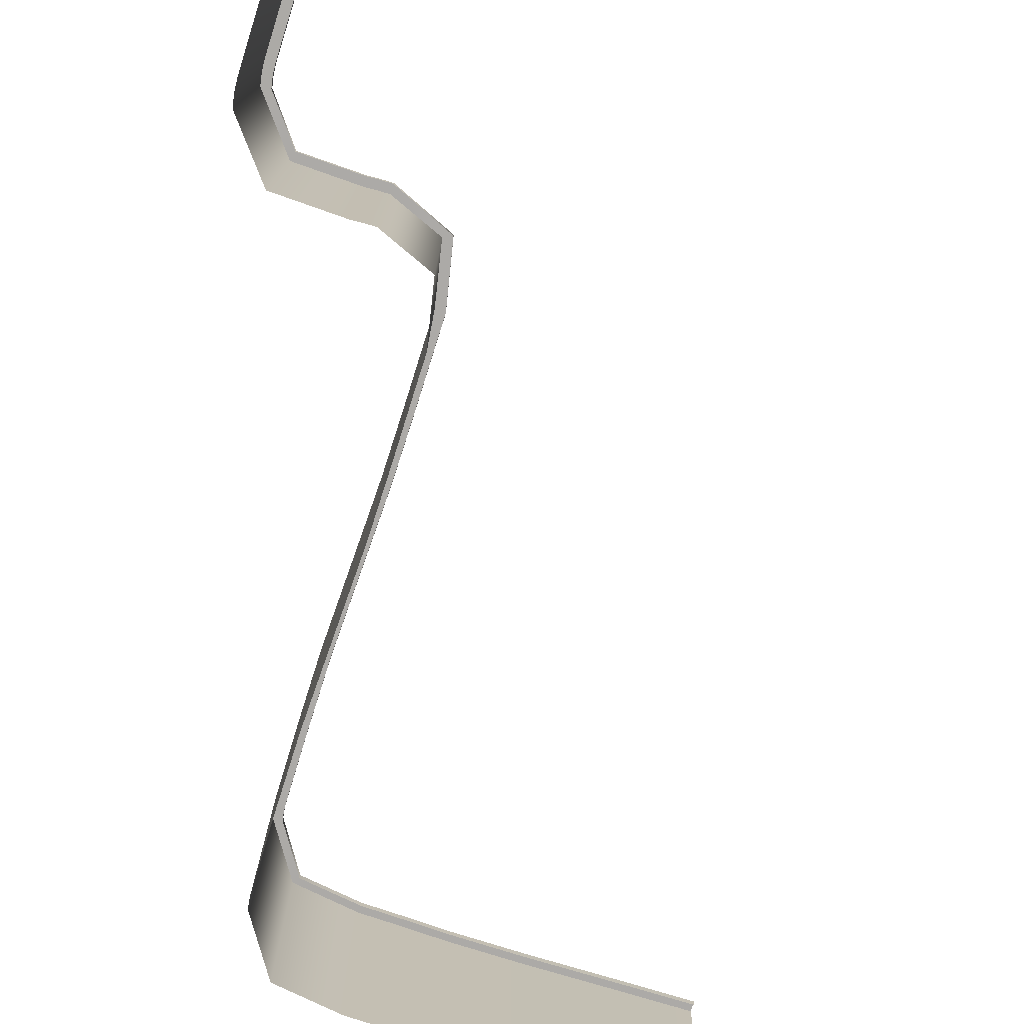
<metadata>
{"format":"obj","ext":"obj","renderer":"f3d","projection":"perspective","resolution":1024,"background":"white","views":[{"elev":-76.1,"azim":162.5,"up":"+Y"}]}
</metadata>
<code>
g Spline Mesh
v 55.46 -2.955 16.85
v 55.47 -2.944 21.47
v 55.48 4.178 21.45
v 55.46 4.167 16.83
v 55.4 -2.965 12.33
v 55.4 4.157 12.31
v 55.46 -4.287 16.85
v 55.47 -4.277 21.47
v 55.47 -2.944 21.47
v 55.46 -2.955 16.85
v 55.4 -4.298 12.33
v 55.4 -2.965 12.33
v 55.47 -4.277 21.47
v 55.46 -10.18 16.86
v 55.47 -10.17 21.48
v 55.46 -4.287 16.85
v 55.4 -10.19 12.34
v 55.4 -4.298 12.33
v 55.43 4.668 11.54
v 55.43 4.155 11.54
v 55.4 4.157 12.31
v 55.4 4.669 12.31
v 55.46 4.68 16.83
v 55.46 4.167 16.83
v 55.48 4.69 21.45
v 55.48 4.178 21.45
v 55.42 4.179 22.25
v 55.42 4.692 22.25
v 55.43 4.155 11.54
v 55.4 -2.965 12.33
v 55.4 4.157 12.31
v 55.43 -2.967 11.56
v 55.4 -4.298 12.33
v 55.43 -4.3 11.56
v 55.4 -10.19 12.34
v 55.43 -10.19 11.58
v 55.47 -2.944 21.47
v 55.42 4.179 22.25
v 55.48 4.178 21.45
v 55.42 -2.942 22.26
v 55.47 -4.277 21.47
v 55.42 -4.275 22.27
v 55.42 -10.17 22.28
v 55.47 -10.17 21.48
v 55.08 4.668 11.52
v 55.43 4.668 11.54
v 55.4 4.669 12.31
v 55.05 4.669 12.3
v 54.73 4.668 11.49
v 54.7 4.669 12.28
v 54.76 4.68 16.85
v 55.11 4.68 16.84
v 55.46 4.68 16.83
v 54.78 4.69 21.4
v 55.13 4.69 21.43
v 55.48 4.69 21.45
v 55.42 4.692 22.25
v 55.07 4.692 22.21
v 54.73 4.692 22.17
v 54.73 4.155 11.49
v 54.73 4.668 11.49
v 54.7 4.669 12.28
v 54.7 4.157 12.28
v 54.76 4.167 16.85
v 54.76 4.68 16.85
v 54.78 4.178 21.4
v 54.78 4.69 21.4
v 54.73 4.692 22.17
v 54.73 4.179 22.17
v 52.42 -2.934 26.66
v 47.8 -2.934 26.81
v 47.8 4.188 26.81
v 52.43 4.188 26.66
v 55.28 -2.941 23.07
v 55.28 4.181 23.06
v 52.42 -4.267 26.66
v 47.8 -4.267 26.81
v 47.8 -2.934 26.81
v 52.42 -2.934 26.66
v 55.27 -4.273 23.07
v 55.28 -2.941 23.07
v 47.8 -4.267 26.81
v 52.42 -10.16 26.66
v 47.8 -10.16 26.81
v 52.42 -4.267 26.66
v 55.27 -10.17 23.09
v 55.27 -4.273 23.07
v 55.42 4.692 22.25
v 55.42 4.179 22.25
v 55.28 4.181 23.06
v 55.28 4.694 23.05
v 52.43 4.701 26.66
v 52.43 4.188 26.66
v 47.8 4.701 26.81
v 47.8 4.188 26.81
v 47.02 4.188 26.77
v 47.02 4.7 26.77
v 55.42 4.179 22.25
v 55.28 -2.941 23.07
v 55.28 4.181 23.06
v 55.42 -2.942 22.26
v 55.27 -4.273 23.07
v 55.42 -4.275 22.27
v 55.27 -10.17 23.09
v 55.42 -10.17 22.28
v 47.8 -2.934 26.81
v 47.02 4.188 26.77
v 47.8 4.188 26.81
v 47.02 -2.934 26.77
v 47.8 -4.267 26.81
v 47.02 -4.267 26.77
v 47.03 -10.16 26.77
v 47.8 -10.16 26.81
v 55.07 4.692 22.21
v 55.42 4.692 22.25
v 55.28 4.694 23.05
v 54.93 4.694 22.99
v 54.73 4.692 22.17
v 54.59 4.694 22.92
v 52.24 4.701 25.98
v 52.33 4.701 26.32
v 52.43 4.701 26.66
v 47.83 4.701 26.11
v 47.82 4.701 26.46
v 47.8 4.701 26.81
v 47.02 4.7 26.77
v 47.04 4.7 26.42
v 47.05 4.7 26.07
v 54.73 4.179 22.17
v 54.73 4.692 22.17
v 54.59 4.694 22.92
v 54.59 4.181 22.92
v 52.24 4.188 25.98
v 52.24 4.701 25.98
v 47.83 4.188 26.11
v 47.83 4.701 26.11
v 47.05 4.7 26.07
v 47.05 4.188 26.07
v 42.61 -2.935 28.27
v 41.78 -2.935 32.46
v 41.78 4.186 32.46
v 42.61 4.186 28.27
v 46.25 -2.934 26.76
v 46.24 4.187 26.76
v 42.61 -4.268 28.27
v 41.78 -4.268 32.46
v 41.78 -2.935 32.46
v 42.61 -2.935 28.27
v 46.25 -4.267 26.76
v 46.25 -2.934 26.76
v 41.78 -4.268 32.46
v 42.61 -10.16 28.27
v 41.78 -10.16 32.46
v 42.61 -4.268 28.27
v 46.25 -10.16 26.76
v 46.25 -4.267 26.76
v 47.02 4.7 26.77
v 47.02 4.188 26.77
v 46.24 4.187 26.76
v 46.24 4.7 26.76
v 42.61 4.699 28.27
v 42.61 4.186 28.27
v 41.78 4.699 32.46
v 41.78 4.186 32.46
v 41.78 4.186 33.23
v 41.78 4.699 33.23
v 47.02 4.188 26.77
v 46.25 -2.934 26.76
v 46.24 4.187 26.76
v 47.02 -2.934 26.77
v 46.25 -4.267 26.76
v 47.02 -4.267 26.77
v 46.25 -10.16 26.76
v 47.03 -10.16 26.77
v 41.78 -2.935 32.46
v 41.78 4.186 33.23
v 41.78 4.186 32.46
v 41.78 -2.935 33.23
v 41.78 -4.268 32.46
v 41.78 -4.268 33.23
v 41.78 -10.16 33.23
v 41.78 -10.16 32.46
v 47.04 4.7 26.42
v 47.02 4.7 26.77
v 46.24 4.7 26.76
v 46.24 4.7 26.41
v 47.05 4.7 26.07
v 46.25 4.7 26.06
v 42.01 4.699 27.91
v 42.31 4.699 28.09
v 42.61 4.699 28.27
v 41.08 4.699 32.45
v 41.43 4.699 32.46
v 41.78 4.699 32.46
v 41.78 4.699 33.23
v 41.43 4.699 33.23
v 41.08 4.699 33.23
v 47.05 4.188 26.07
v 47.05 4.7 26.07
v 46.25 4.7 26.06
v 46.25 4.187 26.06
v 42.01 4.186 27.91
v 42.01 4.699 27.91
v 41.08 4.186 32.45
v 41.08 4.699 32.45
v 41.08 4.699 33.23
v 41.08 4.186 33.23
v 41.79 -2.935 38.54
v 41.82 -2.935 43.01
v 41.82 4.186 43.01
v 41.79 4.186 38.54
v 41.79 -2.935 34.01
v 41.79 4.186 34.01
v 41.79 -4.268 38.54
v 41.82 -4.268 43.01
v 41.82 -2.935 43.01
v 41.79 -2.935 38.54
v 41.79 -4.268 34.01
v 41.79 -2.935 34.01
v 41.82 -4.268 43.01
v 41.79 -10.16 38.54
v 41.82 -10.16 43.01
v 41.79 -4.268 38.54
v 41.79 -10.16 34.01
v 41.79 -4.268 34.01
v 41.78 4.699 33.23
v 41.78 4.186 33.23
v 41.79 4.186 34.01
v 41.79 4.699 34.01
v 41.79 4.699 38.54
v 41.79 4.186 38.54
v 41.82 4.699 43.01
v 41.82 4.186 43.01
v 41.84 4.186 43.77
v 41.84 4.699 43.77
v 41.78 4.186 33.23
v 41.79 -2.935 34.01
v 41.79 4.186 34.01
v 41.78 -2.935 33.23
v 41.79 -4.268 34.01
v 41.78 -4.268 33.23
v 41.79 -10.16 34.01
v 41.78 -10.16 33.23
v 41.82 -2.935 43.01
v 41.84 4.186 43.77
v 41.82 4.186 43.01
v 41.84 -2.935 43.77
v 41.82 -4.268 43.01
v 41.84 -4.268 43.77
v 41.84 -10.16 43.77
v 41.82 -10.16 43.01
v 41.43 4.699 33.23
v 41.78 4.699 33.23
v 41.79 4.699 34.01
v 41.44 4.699 34.01
v 41.08 4.699 33.23
v 41.09 4.699 34.02
v 41.09 4.699 38.52
v 41.44 4.699 38.53
v 41.79 4.699 38.54
v 41.12 4.699 43.03
v 41.47 4.699 43.02
v 41.82 4.699 43.01
v 41.84 4.699 43.77
v 41.49 4.699 43.78
v 41.14 4.699 43.79
v 41.08 4.186 33.23
v 41.08 4.699 33.23
v 41.09 4.699 34.02
v 41.09 4.186 34.02
v 41.09 4.186 38.52
v 41.09 4.699 38.52
v 41.12 4.186 43.03
v 41.12 4.699 43.03
v 41.14 4.699 43.79
v 41.14 4.186 43.79
v 42.02 -2.935 49.09
v 42.18 -2.935 53.67
v 42.18 4.186 53.67
v 42.02 4.186 49.09
v 41.86 -2.935 44.55
v 41.86 4.186 44.55
v 42.02 -4.268 49.09
v 42.18 -4.268 53.67
v 42.18 -2.935 53.67
v 42.02 -2.935 49.09
v 41.86 -4.268 44.55
v 41.86 -2.935 44.55
v 42.18 -4.268 53.67
v 42.02 -10.16 49.09
v 42.18 -10.16 53.67
v 42.02 -4.268 49.09
v 41.86 -10.16 44.55
v 41.86 -4.268 44.55
v 41.84 4.699 43.77
v 41.84 4.186 43.77
v 41.86 4.186 44.55
v 41.86 4.699 44.55
v 42.02 4.699 49.09
v 42.02 4.186 49.09
v 42.18 4.699 53.67
v 42.18 4.186 53.67
v 42.21 4.186 54.46
v 42.21 4.699 54.46
v 41.84 4.186 43.77
v 41.86 -2.935 44.55
v 41.86 4.186 44.55
v 41.84 -2.935 43.77
v 41.86 -4.268 44.55
v 41.84 -4.268 43.77
v 41.86 -10.16 44.55
v 41.84 -10.16 43.77
v 42.18 -2.935 53.67
v 42.21 4.186 54.46
v 42.18 4.186 53.67
v 42.21 -2.935 54.46
v 42.18 -4.268 53.67
v 42.21 -4.268 54.46
v 42.21 -10.16 54.46
v 42.18 -10.16 53.67
v 41.49 4.699 43.78
v 41.84 4.699 43.77
v 41.86 4.699 44.55
v 41.51 4.699 44.56
v 41.14 4.699 43.79
v 41.16 4.699 44.57
v 41.32 4.699 49.12
v 41.67 4.699 49.11
v 42.02 4.699 49.09
v 41.48 4.699 53.7
v 41.83 4.699 53.68
v 42.18 4.699 53.67
v 42.21 4.699 54.46
v 41.86 4.699 54.47
v 41.51 4.699 54.48
v 41.14 4.186 43.79
v 41.14 4.699 43.79
v 41.16 4.699 44.57
v 41.16 4.186 44.57
v 41.32 4.186 49.12
v 41.32 4.699 49.12
v 41.48 4.186 53.7
v 41.48 4.699 53.7
v 41.51 4.699 54.48
v 41.51 4.186 54.48
v 42.24 -2.935 59.88
v 42.2 -2.935 64.47
v 42.2 4.186 64.47
v 42.24 4.186 59.88
v 42.23 -2.935 55.26
v 42.23 4.186 55.26
v 42.24 -4.268 59.88
v 42.2 -4.268 64.47
v 42.2 -2.935 64.47
v 42.24 -2.935 59.88
v 42.23 -4.268 55.26
v 42.23 -2.935 55.26
v 42.2 -4.268 64.47
v 42.24 -10.16 59.88
v 42.2 -10.16 64.47
v 42.24 -4.268 59.88
v 42.23 -10.16 55.26
v 42.23 -4.268 55.26
v 42.21 4.699 54.46
v 42.21 4.186 54.46
v 42.23 4.186 55.26
v 42.23 4.699 55.26
v 42.24 4.699 59.88
v 42.24 4.186 59.88
v 42.2 4.699 64.47
v 42.2 4.186 64.47
v 42.18 4.186 65.26
v 42.18 4.699 65.26
v 42.21 4.186 54.46
v 42.23 -2.935 55.26
v 42.23 4.186 55.26
v 42.21 -2.935 54.46
v 42.23 -4.268 55.26
v 42.21 -4.268 54.46
v 42.23 -10.16 55.26
v 42.21 -10.16 54.46
v 42.2 -2.935 64.47
v 42.18 4.186 65.26
v 42.2 4.186 64.47
v 42.18 -2.935 65.26
v 42.2 -4.268 64.47
v 42.18 -4.268 65.26
v 42.18 -10.16 65.26
v 42.2 -10.16 64.47
v 41.86 4.699 54.47
v 42.21 4.699 54.46
v 42.23 4.699 55.26
v 41.88 4.699 55.27
v 41.51 4.699 54.48
v 41.53 4.699 55.27
v 41.54 4.699 59.87
v 41.89 4.699 59.88
v 42.24 4.699 59.88
v 41.5 4.699 64.45
v 41.85 4.699 64.46
v 42.2 4.699 64.47
v 42.18 4.699 65.26
v 41.83 4.699 65.24
v 41.48 4.699 65.22
v 41.51 4.186 54.48
v 41.51 4.699 54.48
v 41.53 4.699 55.27
v 41.53 4.186 55.27
v 41.54 4.186 59.87
v 41.54 4.699 59.87
v 41.5 4.186 64.45
v 41.5 4.699 64.45
v 41.48 4.699 65.22
v 41.48 4.186 65.22
v 39.6 -2.935 69.98
v 35.02 -2.935 70.68
v 35.02 4.186 70.68
v 39.6 4.186 69.98
v 42.08 -2.935 66.07
v 42.08 4.186 66.07
v 39.6 -4.268 69.98
v 35.02 -4.268 70.68
v 35.02 -2.935 70.68
v 39.6 -2.935 69.98
v 42.08 -4.268 66.07
v 42.08 -2.935 66.07
v 35.02 -4.268 70.68
v 39.6 -10.16 69.98
v 35.02 -10.16 70.68
v 39.6 -4.268 69.98
v 42.08 -10.16 66.07
v 42.08 -4.268 66.07
v 42.18 4.699 65.26
v 42.18 4.186 65.26
v 42.08 4.186 66.07
v 42.08 4.699 66.07
v 39.6 4.699 69.98
v 39.6 4.186 69.98
v 35.02 4.699 70.68
v 35.02 4.186 70.68
v 34.25 4.186 70.69
v 34.25 4.699 70.69
v 42.18 4.186 65.26
v 42.08 -2.935 66.07
v 42.08 4.186 66.07
v 42.18 -2.935 65.26
v 42.08 -4.268 66.07
v 42.18 -4.268 65.26
v 42.08 -10.16 66.07
v 42.18 -10.16 65.26
v 35.02 -2.935 70.68
v 34.25 4.186 70.69
v 35.02 4.186 70.68
v 34.25 -2.935 70.69
v 35.02 -4.268 70.68
v 34.25 -4.268 70.69
v 34.25 -10.16 70.69
v 35.02 -10.16 70.68
v 41.83 4.699 65.24
v 42.18 4.699 65.26
v 42.08 4.699 66.07
v 41.73 4.699 66.02
v 41.48 4.699 65.22
v 41.39 4.699 65.97
v 39.28 4.699 69.35
v 39.44 4.699 69.67
v 39.6 4.699 69.98
v 35.01 4.699 69.98
v 35.02 4.699 70.33
v 35.02 4.699 70.68
v 34.25 4.699 70.69
v 34.25 4.699 70.34
v 34.24 4.699 69.99
v 41.48 4.186 65.22
v 41.48 4.699 65.22
v 41.39 4.699 65.97
v 41.39 4.186 65.97
v 39.28 4.186 69.35
v 39.28 4.699 69.35
v 35.01 4.186 69.98
v 35.01 4.699 69.98
v 34.24 4.699 69.99
v 34.24 4.186 69.99
v 28.97 -2.935 70.86
v 24.43 -2.935 70.88
v 24.43 4.186 70.88
v 28.97 4.186 70.86
v 33.48 -2.935 70.71
v 33.48 4.186 70.71
v 28.97 -4.268 70.86
v 24.43 -4.268 70.88
v 24.43 -2.935 70.88
v 28.97 -2.935 70.86
v 33.48 -4.268 70.71
v 33.48 -2.935 70.71
v 24.43 -4.268 70.88
v 28.97 -10.16 70.86
v 24.43 -10.16 70.88
v 28.97 -4.268 70.86
v 33.48 -10.16 70.71
v 33.48 -4.268 70.71
v 34.25 4.699 70.69
v 34.25 4.186 70.69
v 33.48 4.186 70.71
v 33.48 4.699 70.71
v 28.97 4.699 70.86
v 28.97 4.186 70.86
v 24.43 4.699 70.88
v 24.43 4.186 70.88
v 23.66 4.186 70.87
v 23.66 4.699 70.87
v 34.25 4.186 70.69
v 33.48 -2.935 70.71
v 33.48 4.186 70.71
v 34.25 -2.935 70.69
v 33.48 -4.268 70.71
v 34.25 -4.268 70.69
v 33.48 -10.16 70.71
v 34.25 -10.16 70.69
v 24.43 -2.935 70.88
v 23.66 4.186 70.87
v 24.43 4.186 70.88
v 23.66 -2.935 70.87
v 24.43 -4.268 70.88
v 23.66 -4.268 70.87
v 23.66 -10.16 70.87
v 24.43 -10.16 70.88
v 34.25 4.699 70.34
v 34.25 4.699 70.69
v 33.48 4.699 70.71
v 33.47 4.699 70.36
v 34.24 4.699 69.99
v 33.46 4.699 70.01
v 28.95 4.699 70.16
v 28.96 4.699 70.51
v 28.97 4.699 70.86
v 24.44 4.699 70.18
v 24.44 4.699 70.53
v 24.43 4.699 70.88
v 23.66 4.699 70.87
v 23.66 4.699 70.52
v 23.67 4.699 70.17
v 34.24 4.186 69.99
v 34.24 4.699 69.99
v 33.46 4.699 70.01
v 33.46 4.186 70.01
v 28.95 4.186 70.16
v 28.95 4.699 70.16
v 24.44 4.186 70.18
v 24.44 4.699 70.18
v 23.67 4.699 70.17
v 23.67 4.186 70.17
v 18.33 -2.935 70.81
v 13.75 -2.935 70.77
v 13.75 4.186 70.77
v 18.33 4.186 70.81
v 22.88 -2.935 70.86
v 22.88 4.186 70.86
v 18.33 -4.268 70.81
v 13.75 -4.268 70.77
v 13.75 -2.935 70.77
v 18.33 -2.935 70.81
v 22.88 -4.268 70.86
v 22.88 -2.935 70.86
v 13.75 -4.268 70.77
v 18.33 -10.16 70.81
v 13.75 -10.16 70.77
v 18.33 -4.268 70.81
v 22.88 -10.16 70.86
v 22.88 -4.268 70.86
v 23.66 4.699 70.87
v 23.66 4.186 70.87
v 22.88 4.186 70.86
v 22.88 4.699 70.86
v 18.33 4.699 70.81
v 18.33 4.186 70.81
v 13.75 4.699 70.77
v 13.75 4.186 70.77
v 12.96 4.186 70.77
v 12.96 4.699 70.77
v 23.66 4.186 70.87
v 22.88 -2.935 70.86
v 22.88 4.186 70.86
v 23.66 -2.935 70.87
v 22.88 -4.268 70.86
v 23.66 -4.268 70.87
v 22.88 -10.16 70.86
v 23.66 -10.16 70.87
v 13.75 -2.935 70.77
v 12.96 4.186 70.77
v 13.75 4.186 70.77
v 12.96 -2.935 70.77
v 13.75 -4.268 70.77
v 12.96 -4.268 70.77
v 12.96 -10.16 70.77
v 13.75 -10.16 70.77
v 23.66 4.699 70.52
v 23.66 4.699 70.87
v 22.88 4.699 70.86
v 22.88 4.699 70.51
v 23.67 4.699 70.17
v 22.89 4.699 70.16
v 18.34 4.699 70.11
v 18.33 4.699 70.46
v 18.33 4.699 70.81
v 13.75 4.699 70.07
v 13.75 4.699 70.42
v 13.75 4.699 70.77
v 12.96 4.699 70.77
v 12.96 4.699 70.42
v 12.96 4.699 70.07
v 23.67 4.186 70.17
v 23.67 4.699 70.17
v 22.89 4.699 70.16
v 22.89 4.186 70.16
v 18.34 4.186 70.11
v 18.34 4.699 70.11
v 13.75 4.186 70.07
v 13.75 4.699 70.07
v 12.96 4.699 70.07
v 12.96 4.186 70.07
f 3 2 1
f 4 3 1
f 4 1 5
f 6 4 5
f 9 8 7
f 10 9 7
f 10 7 11
f 12 10 11
f 15 14 13
f 14 16 13
f 14 17 16
f 17 18 16
f 21 20 19
f 22 21 19
f 21 22 23
f 24 21 23
f 24 23 25
f 26 24 25
f 26 25 27
f 25 28 27
f 31 30 29
f 30 32 29
f 30 33 32
f 33 34 32
f 33 35 34
f 35 36 34
f 39 38 37
f 38 40 37
f 37 40 41
f 40 42 41
f 41 42 43
f 44 41 43
f 47 46 45
f 48 47 45
f 48 45 49
f 50 48 49
f 48 50 51
f 47 48 52
f 52 48 51
f 53 47 52
f 52 51 54
f 53 52 55
f 55 52 54
f 56 53 55
f 56 55 57
f 55 58 57
f 55 54 58
f 54 59 58
f 62 61 60
f 63 62 60
f 62 63 64
f 65 62 64
f 65 64 66
f 67 65 66
f 67 66 68
f 66 69 68
f 72 71 70
f 73 72 70
f 73 70 74
f 75 73 74
f 78 77 76
f 79 78 76
f 79 76 80
f 81 79 80
f 84 83 82
f 83 85 82
f 83 86 85
f 86 87 85
f 90 89 88
f 91 90 88
f 90 91 92
f 93 90 92
f 93 92 94
f 95 93 94
f 95 94 96
f 94 97 96
f 100 99 98
f 99 101 98
f 99 102 101
f 102 103 101
f 102 104 103
f 104 105 103
f 108 107 106
f 107 109 106
f 106 109 110
f 109 111 110
f 110 111 112
f 113 110 112
f 116 115 114
f 117 116 114
f 117 114 118
f 119 117 118
f 117 119 120
f 116 117 121
f 121 117 120
f 122 116 121
f 121 120 123
f 122 121 124
f 124 121 123
f 125 122 124
f 125 124 126
f 124 127 126
f 124 123 127
f 123 128 127
f 131 130 129
f 132 131 129
f 131 132 133
f 134 131 133
f 134 133 135
f 136 134 135
f 136 135 137
f 135 138 137
f 141 140 139
f 142 141 139
f 142 139 143
f 144 142 143
f 147 146 145
f 148 147 145
f 148 145 149
f 150 148 149
f 153 152 151
f 152 154 151
f 152 155 154
f 155 156 154
f 159 158 157
f 160 159 157
f 159 160 161
f 162 159 161
f 162 161 163
f 164 162 163
f 164 163 165
f 163 166 165
f 169 168 167
f 168 170 167
f 168 171 170
f 171 172 170
f 171 173 172
f 173 174 172
f 177 176 175
f 176 178 175
f 175 178 179
f 178 180 179
f 179 180 181
f 182 179 181
f 185 184 183
f 186 185 183
f 186 183 187
f 188 186 187
f 186 188 189
f 185 186 190
f 190 186 189
f 191 185 190
f 190 189 192
f 191 190 193
f 193 190 192
f 194 191 193
f 194 193 195
f 193 196 195
f 193 192 196
f 192 197 196
f 200 199 198
f 201 200 198
f 200 201 202
f 203 200 202
f 203 202 204
f 205 203 204
f 205 204 206
f 204 207 206
f 210 209 208
f 211 210 208
f 211 208 212
f 213 211 212
f 216 215 214
f 217 216 214
f 217 214 218
f 219 217 218
f 222 221 220
f 221 223 220
f 221 224 223
f 224 225 223
f 228 227 226
f 229 228 226
f 228 229 230
f 231 228 230
f 231 230 232
f 233 231 232
f 233 232 234
f 232 235 234
f 238 237 236
f 237 239 236
f 237 240 239
f 240 241 239
f 240 242 241
f 242 243 241
f 246 245 244
f 245 247 244
f 244 247 248
f 247 249 248
f 248 249 250
f 251 248 250
f 254 253 252
f 255 254 252
f 255 252 256
f 257 255 256
f 255 257 258
f 254 255 259
f 259 255 258
f 260 254 259
f 259 258 261
f 260 259 262
f 262 259 261
f 263 260 262
f 263 262 264
f 262 265 264
f 262 261 265
f 261 266 265
f 269 268 267
f 270 269 267
f 269 270 271
f 272 269 271
f 272 271 273
f 274 272 273
f 274 273 275
f 273 276 275
f 279 278 277
f 280 279 277
f 280 277 281
f 282 280 281
f 285 284 283
f 286 285 283
f 286 283 287
f 288 286 287
f 291 290 289
f 290 292 289
f 290 293 292
f 293 294 292
f 297 296 295
f 298 297 295
f 297 298 299
f 300 297 299
f 300 299 301
f 302 300 301
f 302 301 303
f 301 304 303
f 307 306 305
f 306 308 305
f 306 309 308
f 309 310 308
f 309 311 310
f 311 312 310
f 315 314 313
f 314 316 313
f 313 316 317
f 316 318 317
f 317 318 319
f 320 317 319
f 323 322 321
f 324 323 321
f 324 321 325
f 326 324 325
f 324 326 327
f 323 324 328
f 328 324 327
f 329 323 328
f 328 327 330
f 329 328 331
f 331 328 330
f 332 329 331
f 332 331 333
f 331 334 333
f 331 330 334
f 330 335 334
f 338 337 336
f 339 338 336
f 338 339 340
f 341 338 340
f 341 340 342
f 343 341 342
f 343 342 344
f 342 345 344
f 348 347 346
f 349 348 346
f 349 346 350
f 351 349 350
f 354 353 352
f 355 354 352
f 355 352 356
f 357 355 356
f 360 359 358
f 359 361 358
f 359 362 361
f 362 363 361
f 366 365 364
f 367 366 364
f 366 367 368
f 369 366 368
f 369 368 370
f 371 369 370
f 371 370 372
f 370 373 372
f 376 375 374
f 375 377 374
f 375 378 377
f 378 379 377
f 378 380 379
f 380 381 379
f 384 383 382
f 383 385 382
f 382 385 386
f 385 387 386
f 386 387 388
f 389 386 388
f 392 391 390
f 393 392 390
f 393 390 394
f 395 393 394
f 393 395 396
f 392 393 397
f 397 393 396
f 398 392 397
f 397 396 399
f 398 397 400
f 400 397 399
f 401 398 400
f 401 400 402
f 400 403 402
f 400 399 403
f 399 404 403
f 407 406 405
f 408 407 405
f 407 408 409
f 410 407 409
f 410 409 411
f 412 410 411
f 412 411 413
f 411 414 413
f 417 416 415
f 418 417 415
f 418 415 419
f 420 418 419
f 423 422 421
f 424 423 421
f 424 421 425
f 426 424 425
f 429 428 427
f 428 430 427
f 428 431 430
f 431 432 430
f 435 434 433
f 436 435 433
f 435 436 437
f 438 435 437
f 438 437 439
f 440 438 439
f 440 439 441
f 439 442 441
f 445 444 443
f 444 446 443
f 444 447 446
f 447 448 446
f 447 449 448
f 449 450 448
f 453 452 451
f 452 454 451
f 451 454 455
f 454 456 455
f 455 456 457
f 458 455 457
f 461 460 459
f 462 461 459
f 462 459 463
f 464 462 463
f 462 464 465
f 461 462 466
f 466 462 465
f 467 461 466
f 466 465 468
f 467 466 469
f 469 466 468
f 470 467 469
f 470 469 471
f 469 472 471
f 469 468 472
f 468 473 472
f 476 475 474
f 477 476 474
f 476 477 478
f 479 476 478
f 479 478 480
f 481 479 480
f 481 480 482
f 480 483 482
f 486 485 484
f 487 486 484
f 487 484 488
f 489 487 488
f 492 491 490
f 493 492 490
f 493 490 494
f 495 493 494
f 498 497 496
f 497 499 496
f 497 500 499
f 500 501 499
f 504 503 502
f 505 504 502
f 504 505 506
f 507 504 506
f 507 506 508
f 509 507 508
f 509 508 510
f 508 511 510
f 514 513 512
f 513 515 512
f 513 516 515
f 516 517 515
f 516 518 517
f 518 519 517
f 522 521 520
f 521 523 520
f 520 523 524
f 523 525 524
f 524 525 526
f 527 524 526
f 530 529 528
f 531 530 528
f 531 528 532
f 533 531 532
f 531 533 534
f 530 531 535
f 535 531 534
f 536 530 535
f 535 534 537
f 536 535 538
f 538 535 537
f 539 536 538
f 539 538 540
f 538 541 540
f 538 537 541
f 537 542 541
f 545 544 543
f 546 545 543
f 545 546 547
f 548 545 547
f 548 547 549
f 550 548 549
f 550 549 551
f 549 552 551
f 555 554 553
f 556 555 553
f 556 553 557
f 558 556 557
f 561 560 559
f 562 561 559
f 562 559 563
f 564 562 563
f 567 566 565
f 566 568 565
f 566 569 568
f 569 570 568
f 573 572 571
f 574 573 571
f 573 574 575
f 576 573 575
f 576 575 577
f 578 576 577
f 578 577 579
f 577 580 579
f 583 582 581
f 582 584 581
f 582 585 584
f 585 586 584
f 585 587 586
f 587 588 586
f 591 590 589
f 590 592 589
f 589 592 593
f 592 594 593
f 593 594 595
f 596 593 595
f 599 598 597
f 600 599 597
f 600 597 601
f 602 600 601
f 600 602 603
f 599 600 604
f 604 600 603
f 605 599 604
f 604 603 606
f 605 604 607
f 607 604 606
f 608 605 607
f 608 607 609
f 607 610 609
f 607 606 610
f 606 611 610
f 614 613 612
f 615 614 612
f 614 615 616
f 617 614 616
f 617 616 618
f 619 617 618
f 619 618 620
f 618 621 620

</code>
